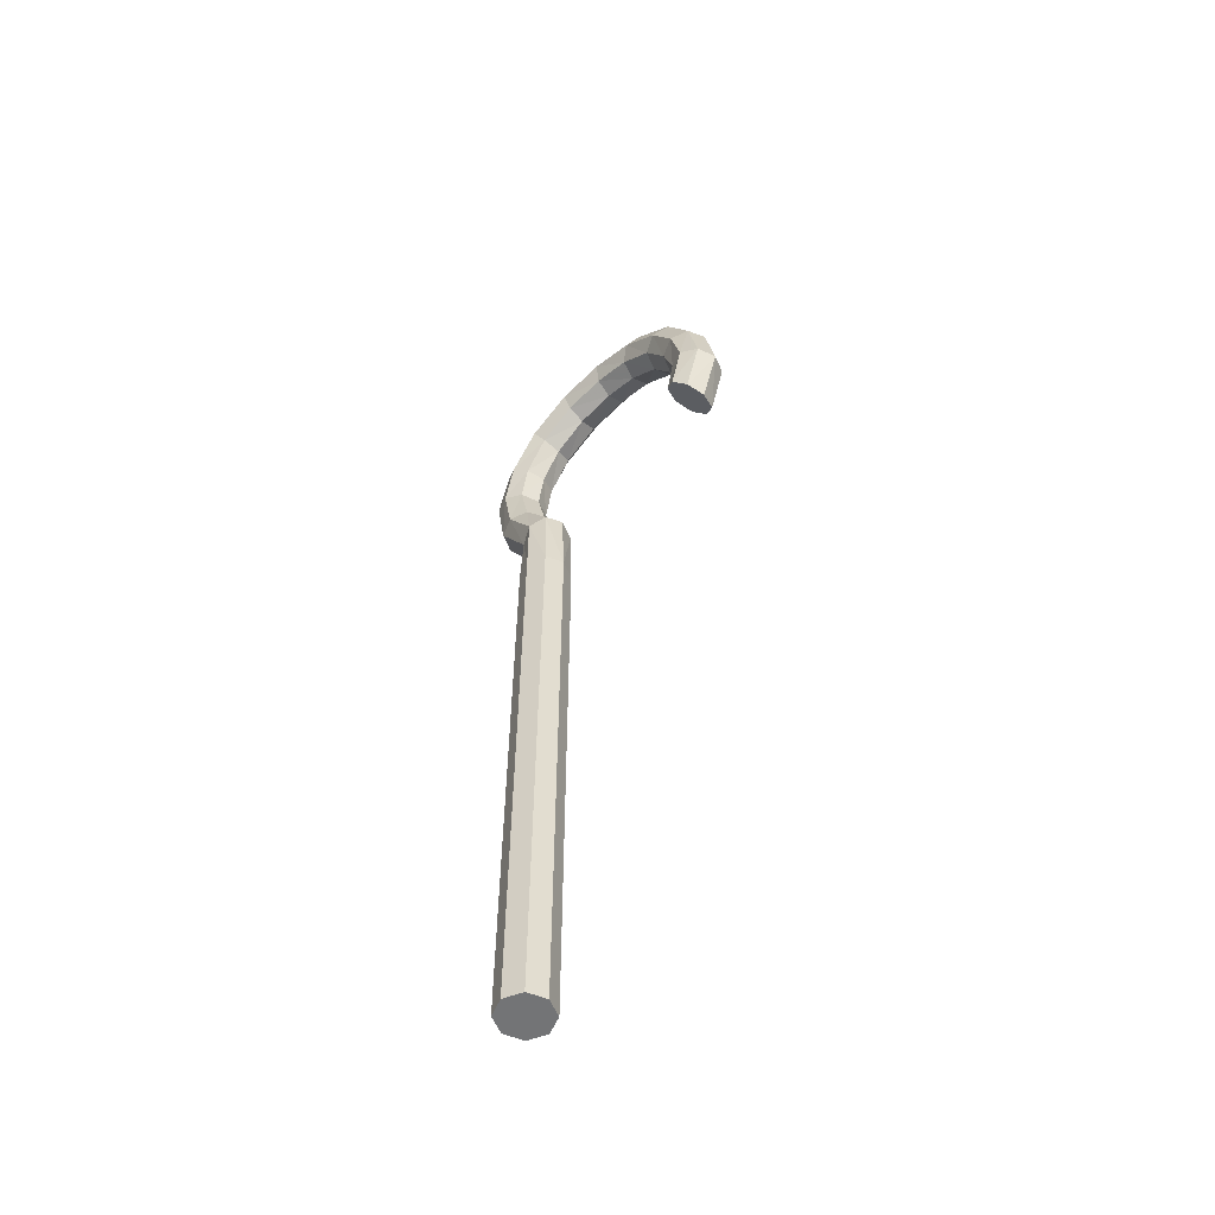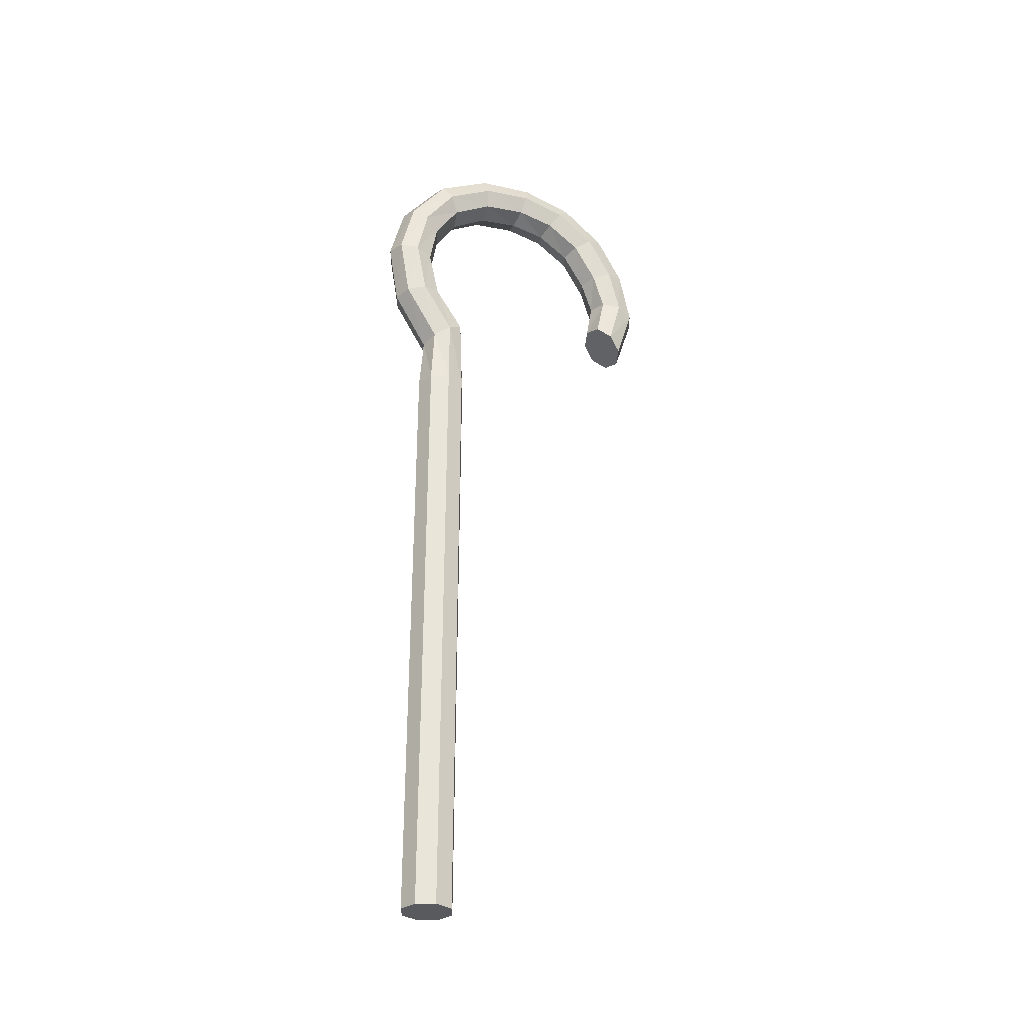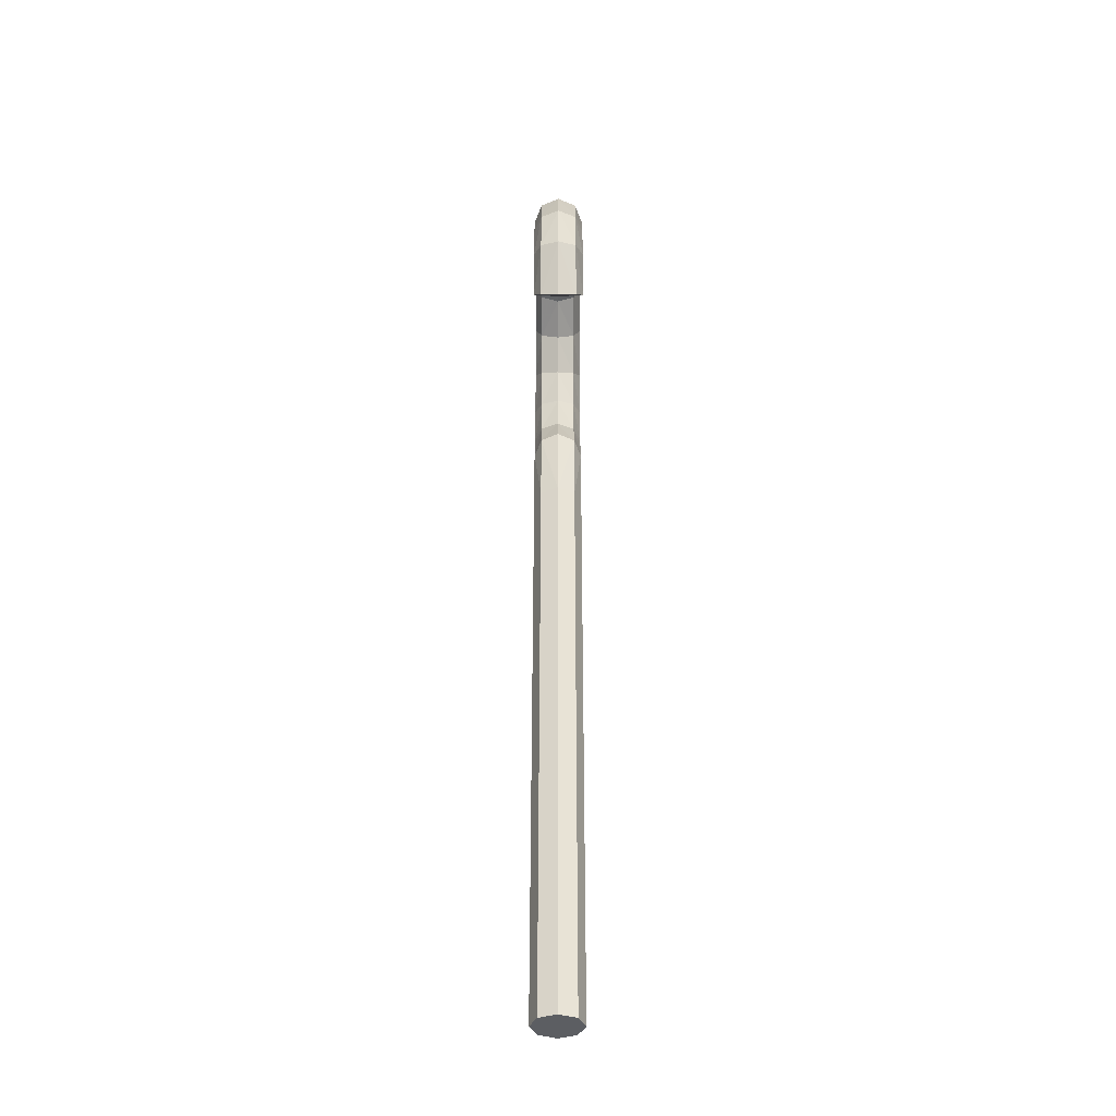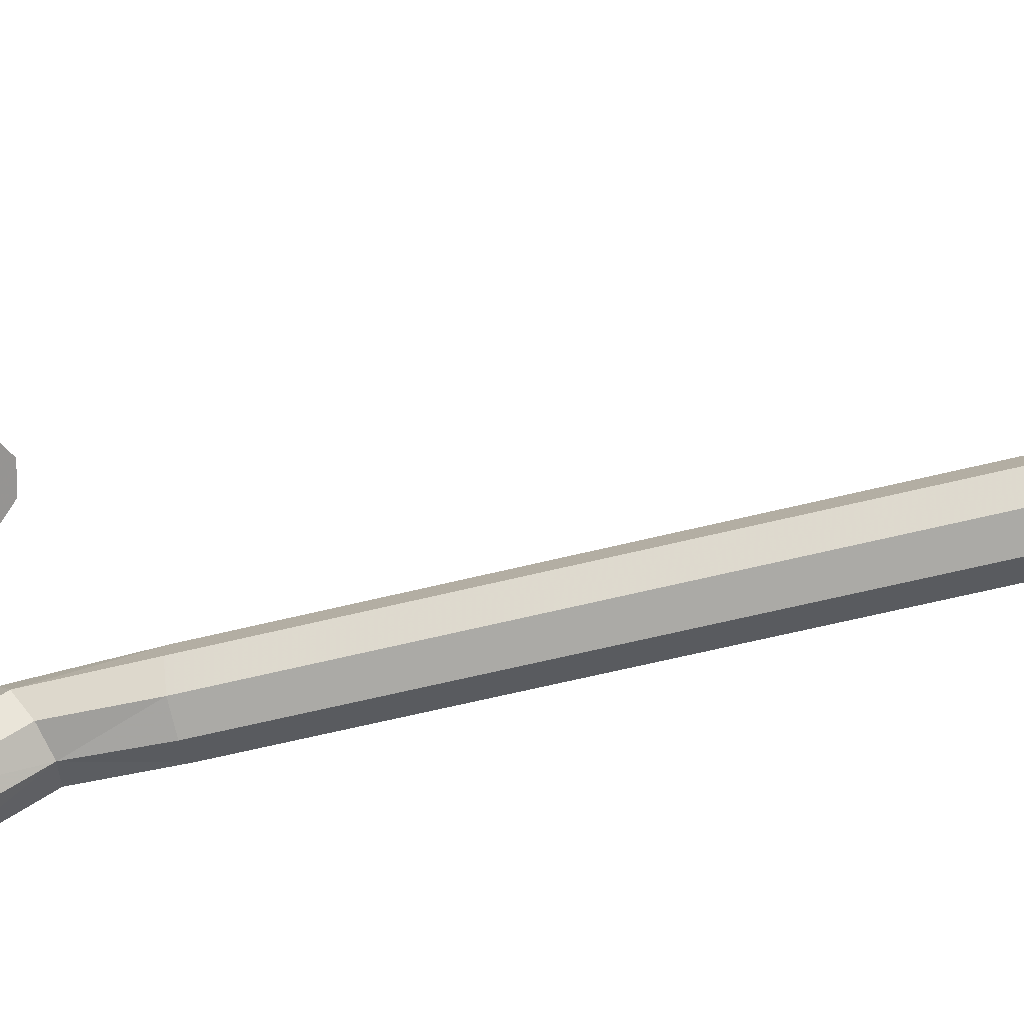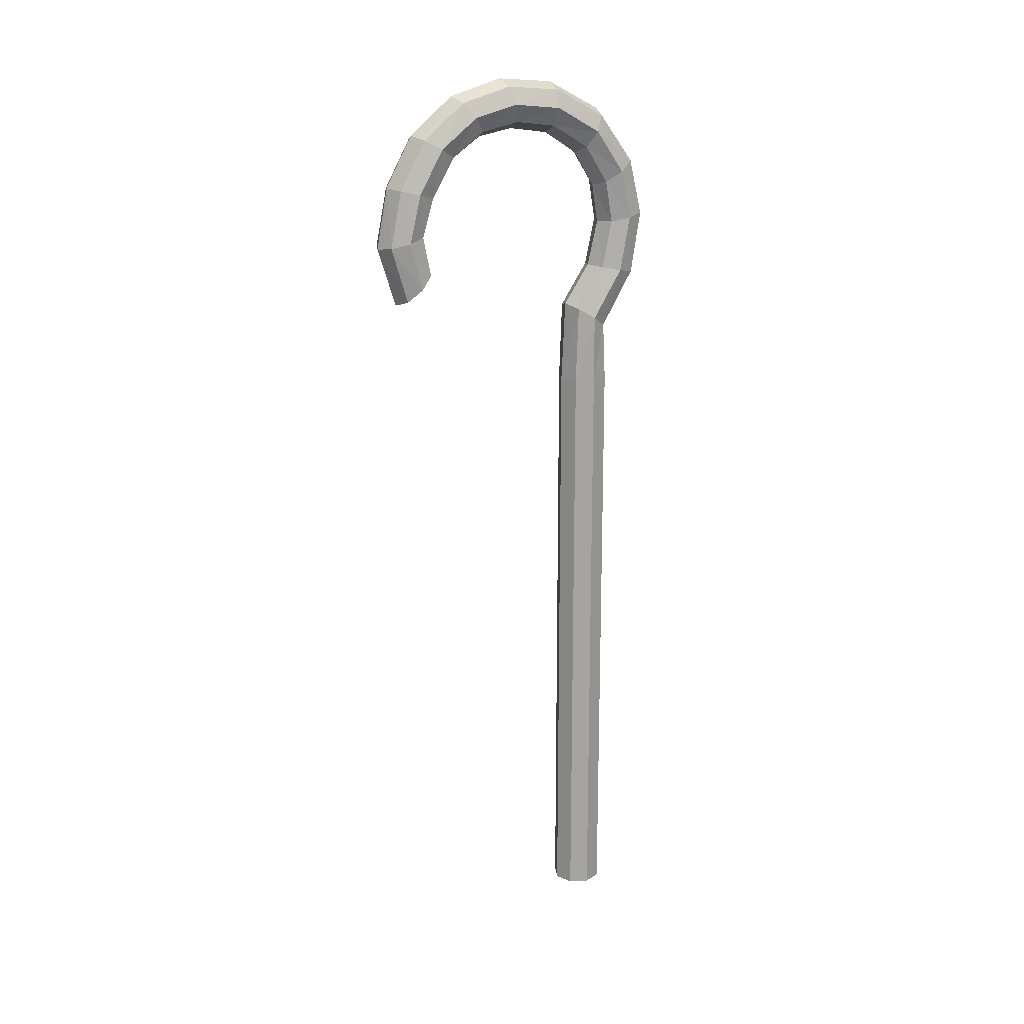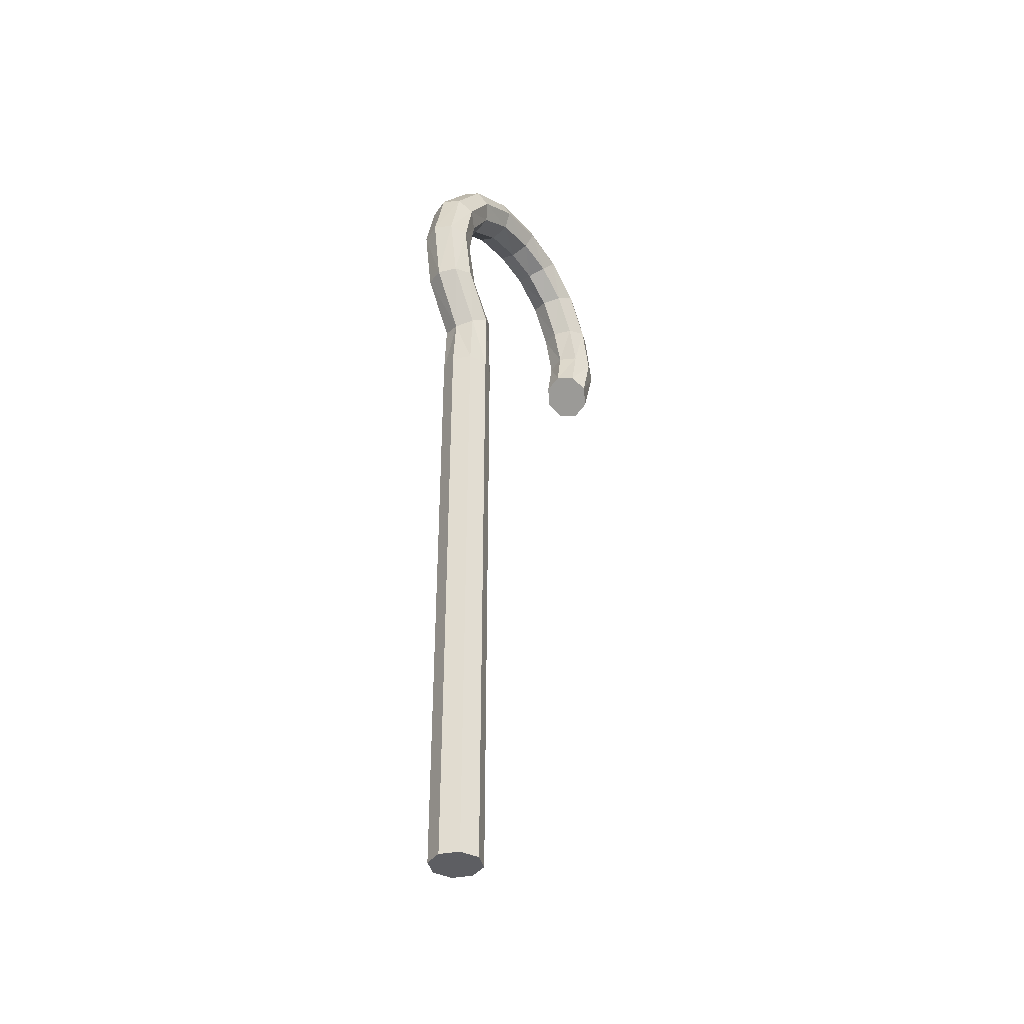
<metadata>
{"format":"obj","ext":"obj","renderer":"f3d","projection":"perspective","resolution":1024,"background":"white","views":[{"elev":-56.1,"azim":-45.6,"up":"+Y"},{"elev":-31.7,"azim":-112.4,"up":"+Y"},{"elev":-38.0,"azim":-0.2,"up":"+Y"},{"elev":-55.2,"azim":-74.8,"up":"+Z"},{"elev":16.9,"azim":61.9,"up":"+Y"},{"elev":-38.7,"azim":-144.5,"up":"+Y"}]}
</metadata>
<code>
o Cylinder
v 0 -1.06 -0.09
v 0 1.06 -0.09
v 0.06364 -1.06 -0.06364
v 0.06364 1.06 -0.06364
v 0.09 -1.06 0
v 0.09 1.06 0
v 0.06364 -1.06 0.06364
v 0.06364 1.06 0.06364
v -0 -1.06 0.09
v -0 1.06 0.09
v -0.06364 -1.06 0.06364
v -0.06364 1.06 0.06364
v -0.09 -1.06 -0
v -0.09 1.06 -0
v -0.06364 -1.06 -0.06364
v -0.06364 1.06 -0.06364
v 0.06364 1.263 -0.05377
v -0 1.249 -0.07604
v 0.09 1.297 0
v 0.06364 1.331 0.05377
v -0 1.345 0.07604
v -0.06364 1.331 0.05377
v -0.09 1.297 0
v -0.06364 1.263 -0.05377
v 0.06364 1.457 -0.1714
v -0 1.452 -0.1973
v 0.09 1.469 -0.1089
v 0.06364 1.481 -0.04633
v -0 1.486 -0.02043
v -0.06364 1.481 -0.04633
v -0.09 1.469 -0.1089
v -0.06364 1.457 -0.1714
v 0.06364 1.676 -0.2078
v -0 1.681 -0.2335
v 0.09 1.662 -0.1456
v 0.06364 1.649 -0.08335
v -0 1.643 -0.05758
v -0.06364 1.649 -0.08335
v -0.09 1.662 -0.1456
v -0.06364 1.676 -0.2078
v 0.06364 1.87 -0.1605
v -0 1.885 -0.1819
v 0.09 1.833 -0.1087
v 0.06364 1.796 -0.05697
v -0 1.781 -0.03554
v -0.06364 1.796 -0.05697
v -0.09 1.833 -0.1087
v -0.06364 1.87 -0.1605
v 0.06364 2.037 -0.03291
v -0 2.06 -0.04552
v 0.09 1.981 -0.002471
v 0.06364 1.925 0.02797
v -0 1.902 0.04058
v -0.06364 1.925 0.02797
v -0.09 1.981 -0.002471
v -0.06364 2.037 -0.03291
v 0.06364 2.133 0.1532
v 0 2.159 0.1507
v 0.09 2.069 0.1593
v 0.06364 2.006 0.1653
v 0 1.98 0.1678
v -0.06364 2.006 0.1653
v -0.09 2.069 0.1593
v -0.06364 2.133 0.1532
v 0.06364 2.148 0.3492
v 0 2.173 0.3557
v 0.09 2.086 0.3334
v 0.06364 2.024 0.3177
v -0 1.999 0.3112
v -0.06364 2.024 0.3177
v -0.09 2.086 0.3334
v -0.06364 2.148 0.3492
v 0.06364 2.096 0.5301
v -0 2.117 0.5462
v 0.09 2.046 0.4912
v 0.06364 1.995 0.4523
v -0 1.974 0.4362
v -0.06364 1.995 0.4523
v -0.09 2.046 0.4912
v -0.06364 2.096 0.5301
v 0.06364 1.973 0.681
v -0 1.986 0.7039
v 0.09 1.942 0.6257
v 0.06364 1.91 0.5704
v -0 1.897 0.5475
v -0.06364 1.91 0.5704
v -0.09 1.942 0.6257
v -0.06364 1.973 0.681
v 0.06364 1.804 0.7747
v 0 1.81 0.8003
v 0.09 1.789 0.7128
v 0.06364 1.774 0.651
v 0 1.768 0.6254
v -0.06364 1.774 0.651
v -0.09 1.789 0.7128
v -0.06364 1.804 0.7747
v 0.06364 1.606 0.8148
v 0 1.599 0.8403
v 0.09 1.622 0.7533
v 0.06364 1.639 0.6918
v 0 1.645 0.6664
v -0.06364 1.639 0.6918
v -0.09 1.622 0.7533
v -0.06364 1.606 0.8148
v 0.06364 1.413 0.7553
v 0 1.395 0.7744
v 0.09 1.457 0.7091
v 0.06364 1.5 0.663
v 0 1.519 0.6439
v -0.06364 1.5 0.663
v -0.09 1.457 0.7091
v -0.06364 1.413 0.7553
f 2 3 1
f 4 5 3
f 6 7 5
f 8 9 7
f 10 11 9
f 12 13 11
f 10 20 21
f 14 15 13
f 16 1 15
f 3 7 11
f 19 28 20
f 14 24 16
f 6 17 19
f 10 22 12
f 16 18 2
f 4 18 17
f 8 19 20
f 12 23 14
f 32 39 40
f 18 25 17
f 18 32 26
f 23 30 31
f 20 29 21
f 17 27 19
f 24 31 32
f 22 29 30
f 36 45 37
f 30 37 38
f 27 36 28
f 26 33 25
f 26 40 34
f 31 38 39
f 28 37 29
f 25 35 27
f 42 56 50
f 33 43 35
f 40 47 48
f 38 45 46
f 35 44 36
f 34 41 33
f 34 48 42
f 39 46 47
f 54 61 62
f 47 54 55
f 44 53 45
f 41 51 43
f 48 55 56
f 46 53 54
f 43 52 44
f 42 49 41
f 64 71 72
f 51 60 52
f 50 57 49
f 50 64 58
f 55 62 63
f 52 61 53
f 49 59 51
f 56 63 64
f 71 78 79
f 62 69 70
f 59 68 60
f 58 65 57
f 58 72 66
f 63 70 71
f 60 69 61
f 57 67 59
f 74 81 73
f 68 77 69
f 65 75 67
f 72 79 80
f 70 77 78
f 67 76 68
f 66 73 65
f 66 80 74
f 88 95 96
f 74 88 82
f 79 86 87
f 76 85 77
f 73 83 75
f 80 87 88
f 78 85 86
f 75 84 76
f 89 99 91
f 86 93 94
f 83 92 84
f 82 89 81
f 82 96 90
f 87 94 95
f 84 93 85
f 81 91 83
f 98 112 106
f 96 103 104
f 94 101 102
f 91 100 92
f 90 97 89
f 90 104 98
f 95 102 103
f 92 101 93
f 108 107 111
f 103 110 111
f 100 109 101
f 97 107 99
f 104 111 112
f 102 109 110
f 99 108 100
f 98 105 97
f 2 4 3
f 4 6 5
f 6 8 7
f 8 10 9
f 10 12 11
f 12 14 13
f 10 8 20
f 14 16 15
f 16 2 1
f 15 1 3
f 3 5 7
f 7 9 11
f 11 13 15
f 15 3 11
f 19 27 28
f 14 23 24
f 6 4 17
f 10 21 22
f 16 24 18
f 4 2 18
f 8 6 19
f 12 22 23
f 32 31 39
f 18 26 25
f 18 24 32
f 23 22 30
f 20 28 29
f 17 25 27
f 24 23 31
f 22 21 29
f 36 44 45
f 30 29 37
f 27 35 36
f 26 34 33
f 26 32 40
f 31 30 38
f 28 36 37
f 25 33 35
f 42 48 56
f 33 41 43
f 40 39 47
f 38 37 45
f 35 43 44
f 34 42 41
f 34 40 48
f 39 38 46
f 54 53 61
f 47 46 54
f 44 52 53
f 41 49 51
f 48 47 55
f 46 45 53
f 43 51 52
f 42 50 49
f 64 63 71
f 51 59 60
f 50 58 57
f 50 56 64
f 55 54 62
f 52 60 61
f 49 57 59
f 56 55 63
f 71 70 78
f 62 61 69
f 59 67 68
f 58 66 65
f 58 64 72
f 63 62 70
f 60 68 69
f 57 65 67
f 74 82 81
f 68 76 77
f 65 73 75
f 72 71 79
f 70 69 77
f 67 75 76
f 66 74 73
f 66 72 80
f 88 87 95
f 74 80 88
f 79 78 86
f 76 84 85
f 73 81 83
f 80 79 87
f 78 77 85
f 75 83 84
f 89 97 99
f 86 85 93
f 83 91 92
f 82 90 89
f 82 88 96
f 87 86 94
f 84 92 93
f 81 89 91
f 98 104 112
f 96 95 103
f 94 93 101
f 91 99 100
f 90 98 97
f 90 96 104
f 95 94 102
f 92 100 101
f 107 105 111
f 105 106 111
f 106 112 111
f 111 110 109
f 109 108 111
f 103 102 110
f 100 108 109
f 97 105 107
f 104 103 111
f 102 101 109
f 99 107 108
f 98 106 105

</code>
